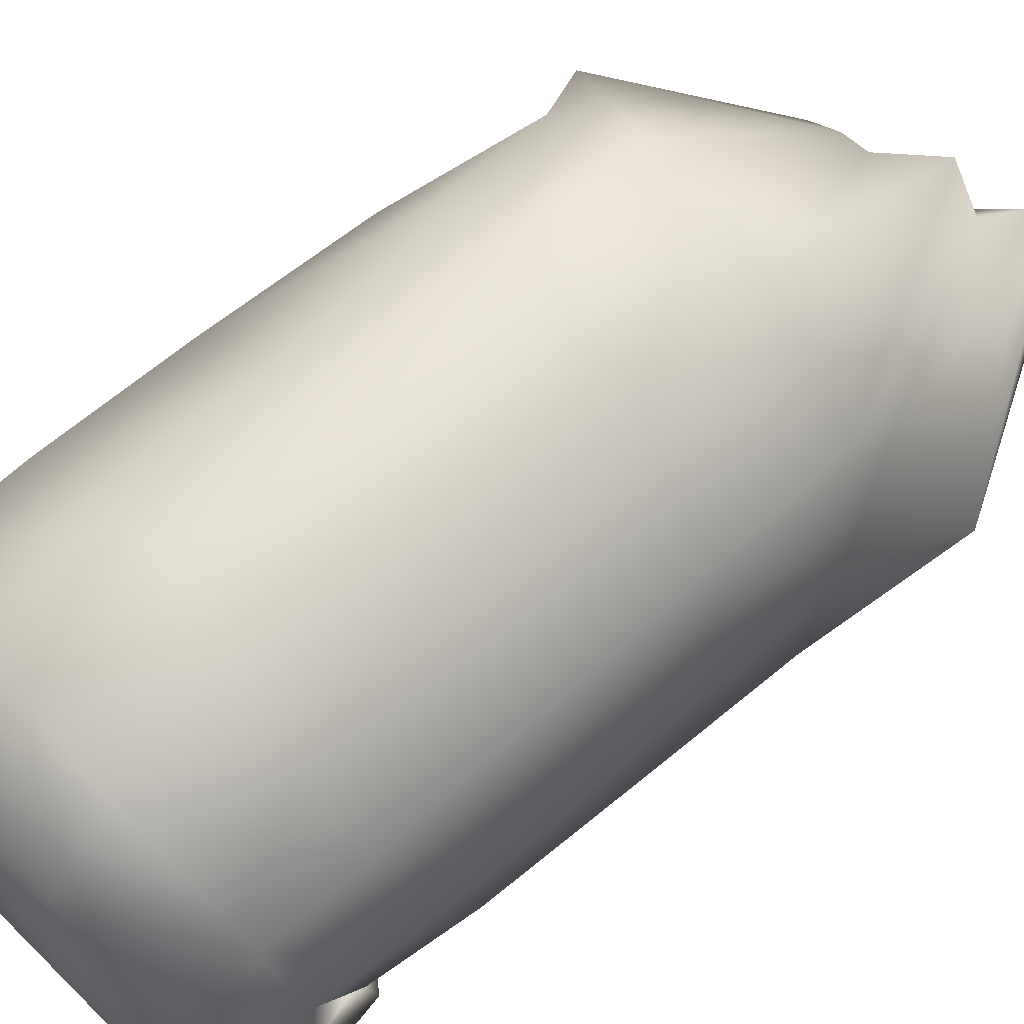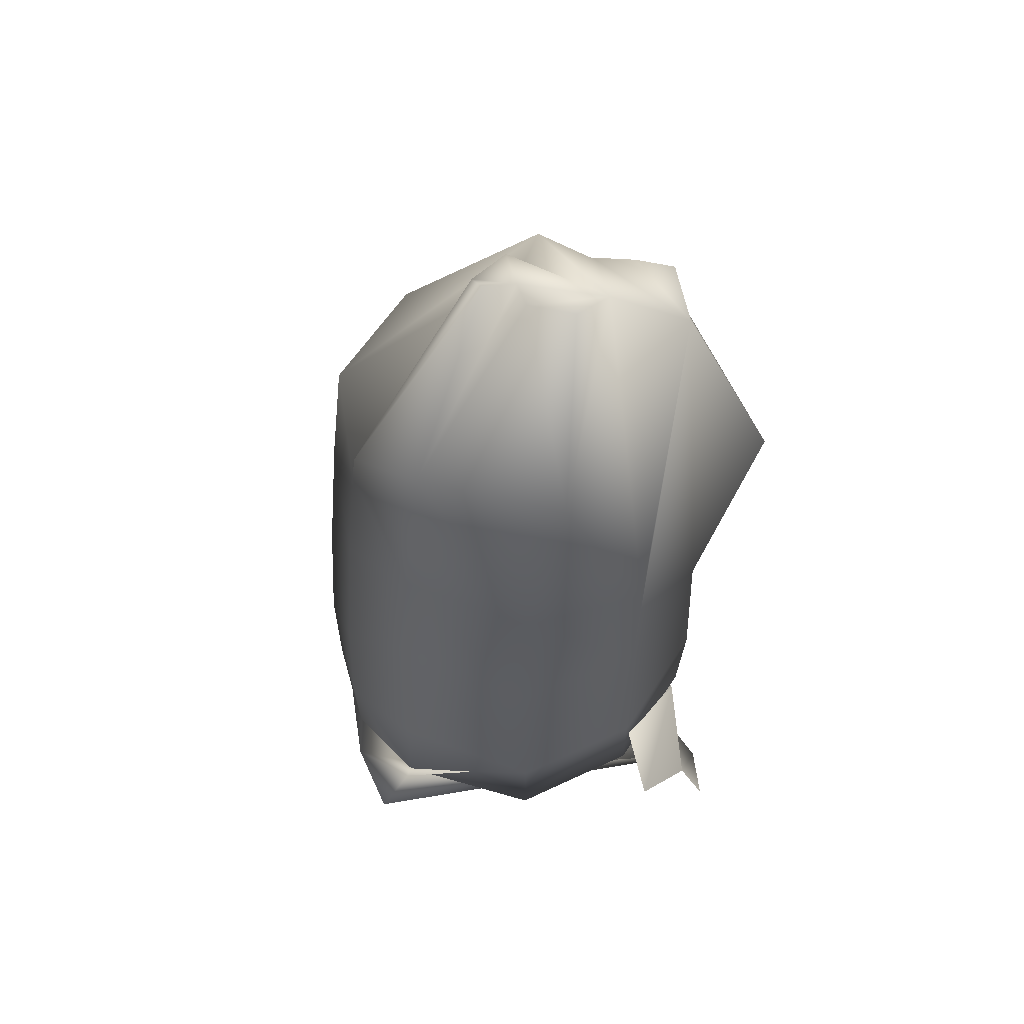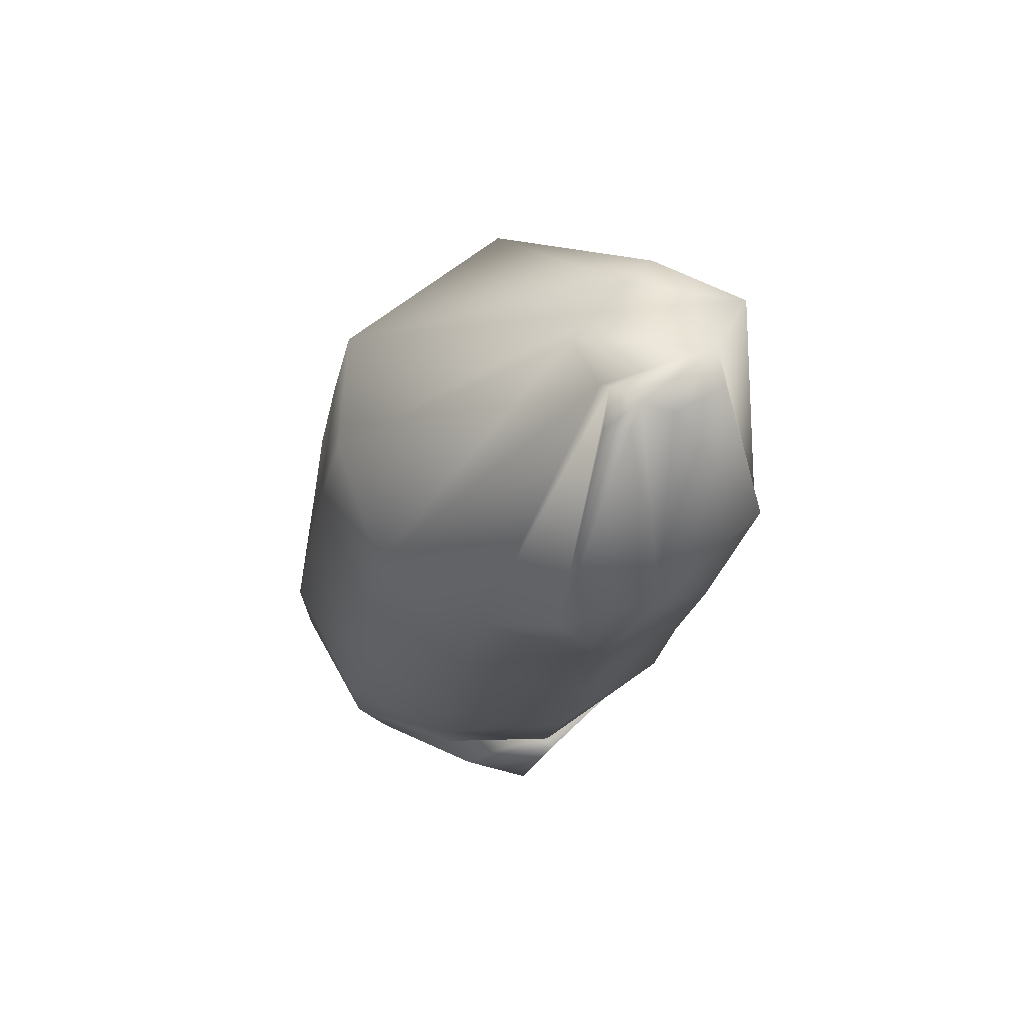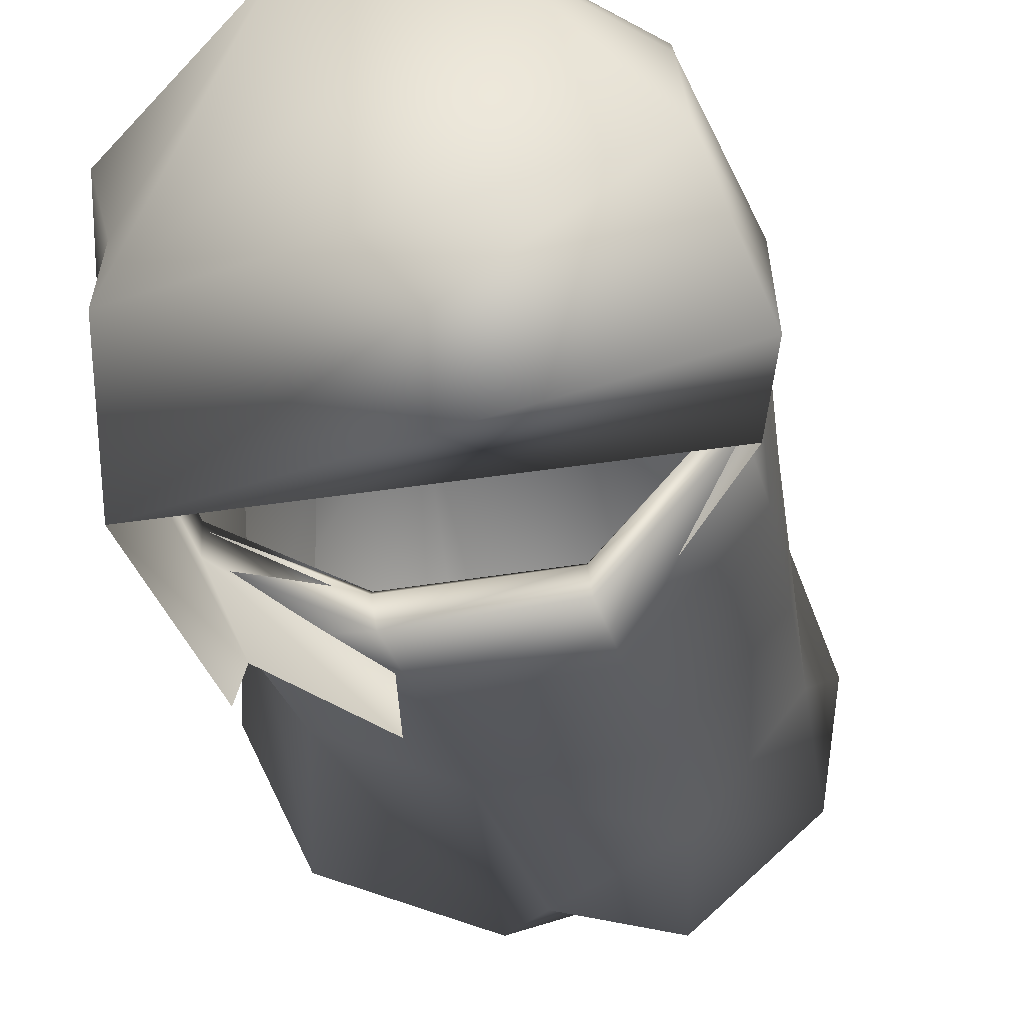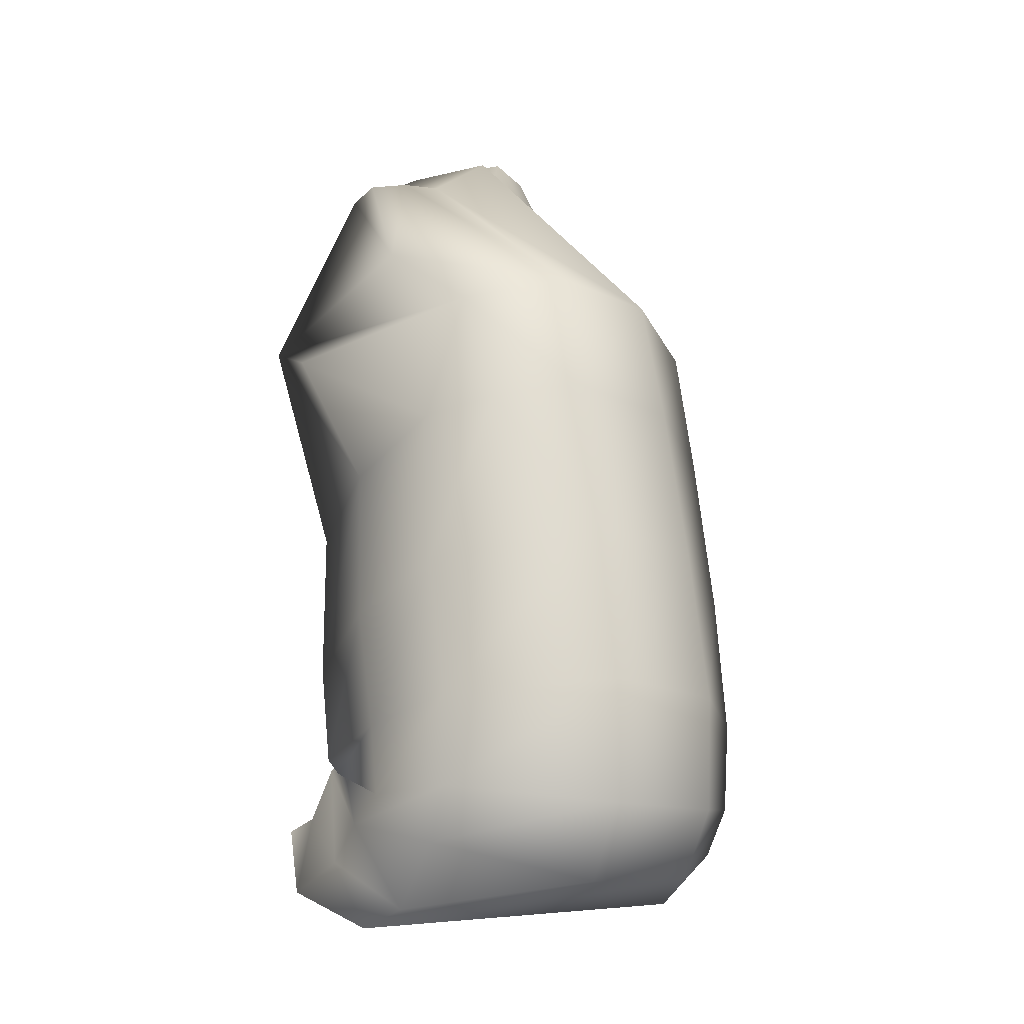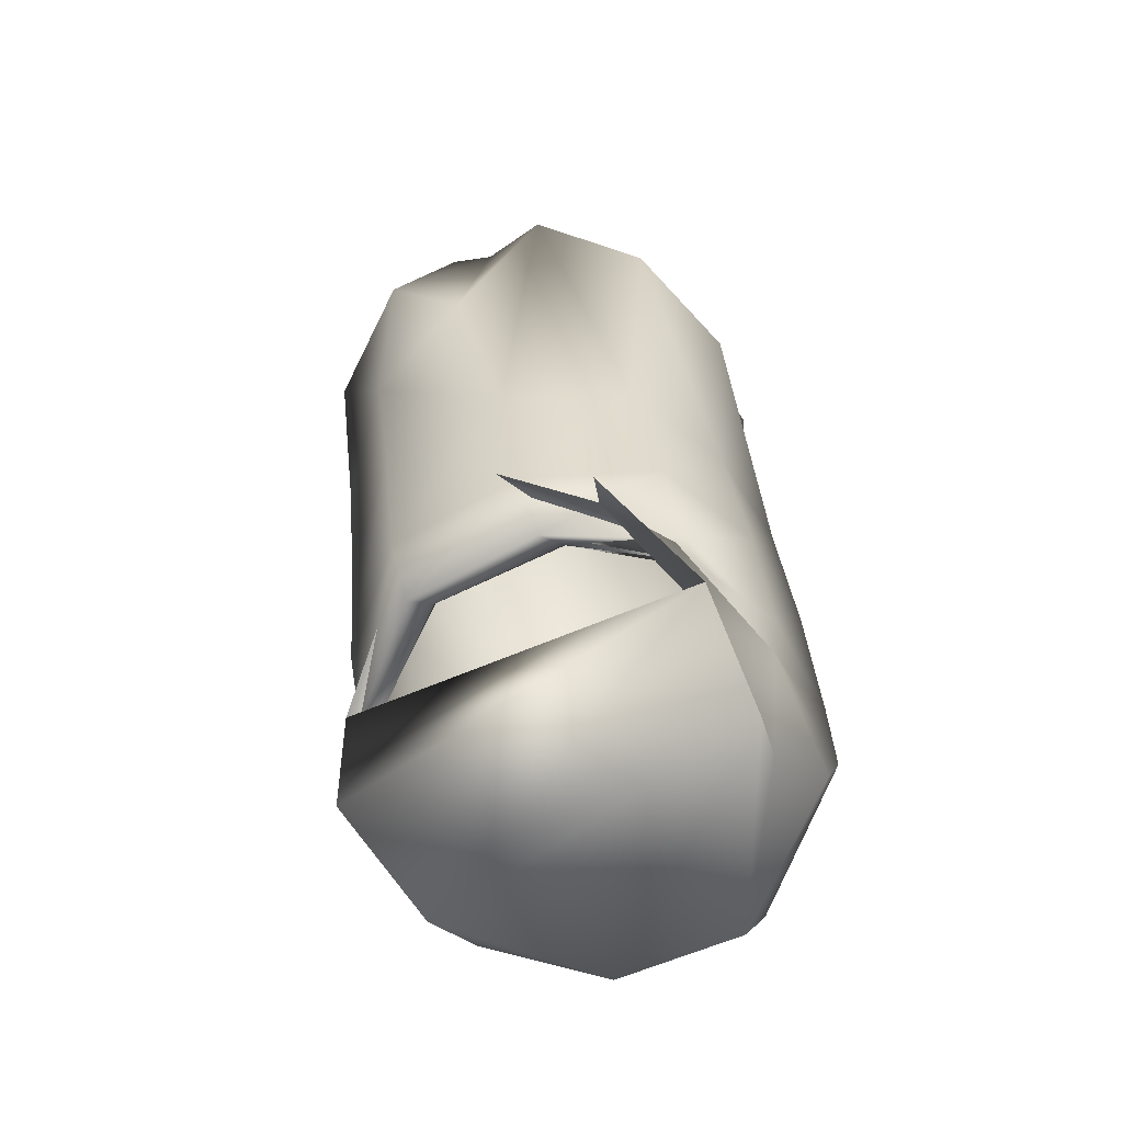
<metadata>
{"format":"obj","ext":"obj","renderer":"f3d","projection":"perspective","resolution":1024,"background":"white","views":[{"elev":76.5,"azim":48.4,"up":"+Z"},{"elev":46.1,"azim":147.1,"up":"+Y"},{"elev":67.2,"azim":93.4,"up":"+Y"},{"elev":-18.9,"azim":6.9,"up":"+Z"},{"elev":-12.0,"azim":-44.7,"up":"+Y"},{"elev":-62.6,"azim":-158.6,"up":"+Y"}]}
</metadata>
<code>
o Mesh.404_DrawCall_231
v 0.4249 -10.61 4.949
v 2.237 -10.92 2.957
v 1.17 -9.011 -0.5362
v 2.51 -8.869 1.008
v 1.05 -8.269 -0.005599
v 1.336 -7.799 -0.806
v 2.666 -7.435 0.7819
v 1.501 -5.455 -1.018
v 2.771 -5.046 0.535
v 2.838 -3.11 0.2271
v -1.589 1.188 -0.09303
v -1.166 1.249 0.2752
v -3.114 -0.9847 2.191
v -1.514 -1.538 4.393
v -2.641 -1.843 3.332
v -1.555 -3.302 4.754
v -2.542 -3.485 3.894
v -1.607 -5.54 5.169
v -0.8884 1.445 -1.392
v 0.17 2.048 -0.9622
v 0.781 2.111 -1.081
v 0.1119 -2.952 -2.015
v 1.662 -3.315 -1.316
v -0.3614 -5.381 -1.3
v 1.401 -0.5986 -1.849
v 2.924 -0.35 -0.4313
v 1.129 1.959 -0.4236
v 0.9972 1.953 0.02482
v 0.8956 2.129 0.4495
v 0.612 1.589 0.5743
v 2.639 -2.567 2.103
v -2.739 -11.04 2.152
v -2.549 -10.31 0.3894
v -2.808 -11.31 1.405
v 2.901 -10.09 1.398
v -2.055 -5.036 -0.576
v 1.463 2.028 0.1514
v 2.388 -9.022 1.138
v 1.046 -8.155 0.04923
v 0.01278 1.741 0.9893
v -3.081 -9.789 1.474
v -2.729 -10.76 -0.308
v -2.594 -1.785 -1.301
v -1.456 -10.66 4.847
v -3.304 -2.376 0.2399
v -2.856 -4.356 1.193
v -3.089 -3.745 2.999
v -3.055 -6.595 1.479
v -3.224 -6.004 3.261
v -3.107 -8.328 1.86
v -3.258 -8.009 3.607
v -3.082 -9.357 1.953
v -3.271 -9.323 3.659
v -3.173 -10.11 3.27
v 1.409 1.879 0.5122
v 3.161 -0.9497 0.9485
v -0.5423 -7.659 -1.038
v -0.7401 -8.893 -0.7418
v -0.901 -8.294 -0.2147
v -0.8944 -8.248 -0.174
v 2.495 -9.458 2.851
v 1.969 -9.494 4.496
v 2.035 -10.18 4.065
v 2.584 -8.553 2.851
v 2.029 -8.203 4.53
v 2.673 -6.838 2.659
v 2.027 -6.217 4.33
v 2.666 -4.406 2.371
v 2.01 -3.853 3.966
v 1.955 -1.981 3.663
v -2.329 -7.253 -0.2741
v -2.458 -8.71 0.07779
v -2.435 -8.934 0.2971
v -2.331 -8.903 0.3381
v -1.739 -9.553 -1.188
v -2.335 -8.867 0.00601
v -0.5279 -8.72 -1.669
v -0.7119 -8.045 -0.8725
v 1.263 -7.919 -0.6343
v 2.659 -8.824 0.8891
v 2.43 -8.919 1.162
v 2.779 -9.765 2.421
v -1.828 -9.749 -1.625
v 0.2896 -9.604 5.559
v 0.3062 -7.951 5.602
v 0.2988 -5.726 5.25
v 0.3047 -3.441 4.808
v 0.2727 -1.614 4.4
v -0.7196 1.218 0.5947
v -1.606 -9.571 5.473
v -1.582 -7.813 5.507
f 3 4 5
f 6 4 3
f 6 7 4
f 8 7 6
f 8 9 7
f 10 9 8
f 13 12 11
f 13 14 12
f 15 14 13
f 15 16 14
f 17 16 15
f 17 18 16
f 22 23 24
f 25 23 22
f 25 26 23
f 27 26 25
f 27 28 26
f 30 31 29
f 32 33 34
f 37 26 28
f 5 38 39
f 38 5 4
f 33 32 41
f 42 34 33
f 46 45 43
f 46 47 45
f 48 47 46
f 48 49 47
f 50 49 48
f 50 51 49
f 52 51 50
f 52 53 51
f 41 53 52
f 41 54 53
f 32 54 41
f 32 44 54
f 34 44 32
f 56 37 55
f 56 26 37
f 10 26 56
f 10 23 26
f 8 23 10
f 8 24 23
f 6 24 8
f 6 57 24
f 3 57 6
f 3 58 57
f 5 58 3
f 5 59 58
f 39 59 5
f 39 60 59
f 61 62 63
f 64 62 61
f 64 65 62
f 66 65 64
f 66 67 65
f 68 67 66
f 68 69 67
f 31 69 68
f 31 70 69
f 30 70 31
f 30 40 70
f 36 46 43
f 71 46 36
f 71 48 46
f 72 48 71
f 72 50 48
f 73 50 72
f 73 52 50
f 74 52 73
f 74 41 52
f 33 75 42
f 76 75 33
f 76 77 75
f 78 77 76
f 42 35 2 34
f 80 35 42
f 81 80 79
f 81 82 80
f 61 82 81
f 61 63 82
f 41 76 33
f 74 76 41
f 74 78 76
f 60 78 74
f 60 79 78
f 39 79 60
f 39 81 79
f 38 81 39
f 38 61 81
f 4 61 38
f 4 64 61
f 7 64 4
f 7 66 64
f 9 66 7
f 9 68 66
f 10 68 9
f 10 31 68
f 56 31 10
f 56 29 31
f 55 29 56
f 75 83 42
f 44 34 1
f 2 1 34
f 82 35 80
f 82 2 35
f 63 2 82
f 63 1 2
f 62 1 63
f 62 84 1
f 65 84 62
f 65 85 84
f 67 85 65
f 67 86 85
f 69 86 67
f 69 87 86
f 70 87 69
f 70 88 87
f 40 88 70
f 40 89 88
f 84 44 1
f 84 90 44
f 85 90 84
f 85 91 90
f 86 91 85
f 86 18 91
f 87 18 86
f 87 16 18
f 88 16 87
f 88 14 16
f 89 14 88
f 89 12 14
f 25 21 27
f 25 20 21
f 22 20 25
f 22 19 20
f 24 19 22
f 24 36 19
f 57 36 24
f 57 71 36
f 58 71 57
f 58 72 71
f 59 72 58
f 59 73 72
f 60 73 59
f 60 74 73
f 36 43 19
f 47 15 45
f 47 17 15
f 49 17 47
f 49 18 17
f 51 18 49
f 51 91 18
f 53 91 51
f 53 90 91
f 54 90 53
f 54 44 90
f 55 37 28 29
f 27 21 20 28
f 28 20 29
f 30 29 20
f 40 30 20
f 89 40 20
f 20 19 89
f 89 19 12
f 12 19 11
f 13 11 19
f 19 43 13
f 13 43 15
f 45 15 43

</code>
